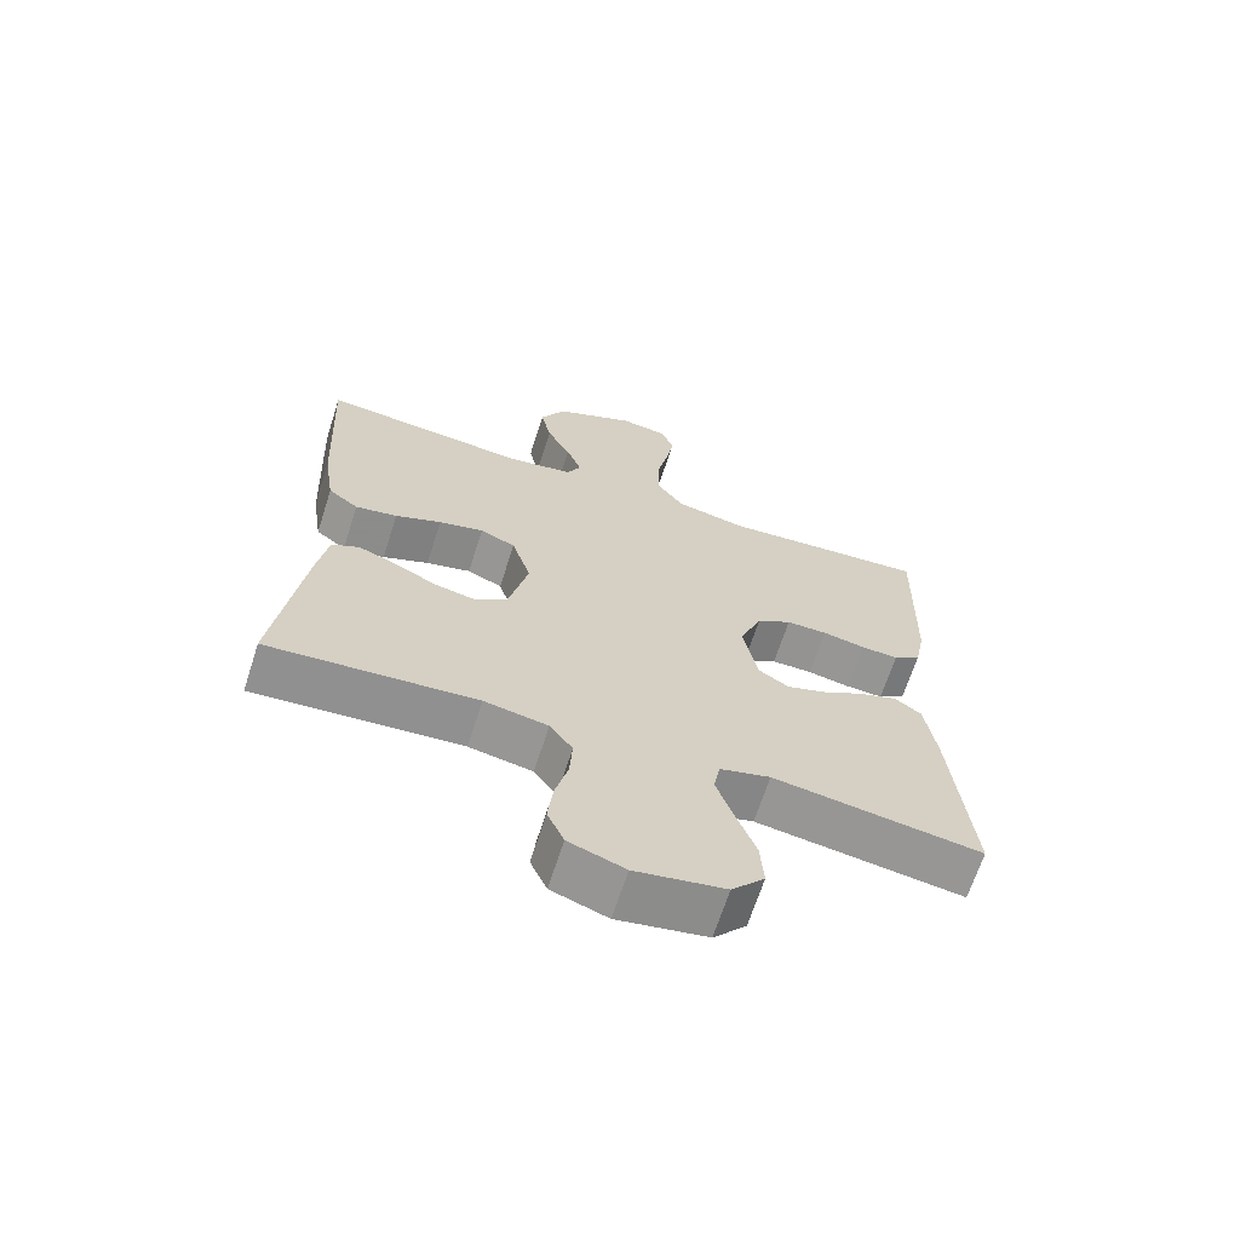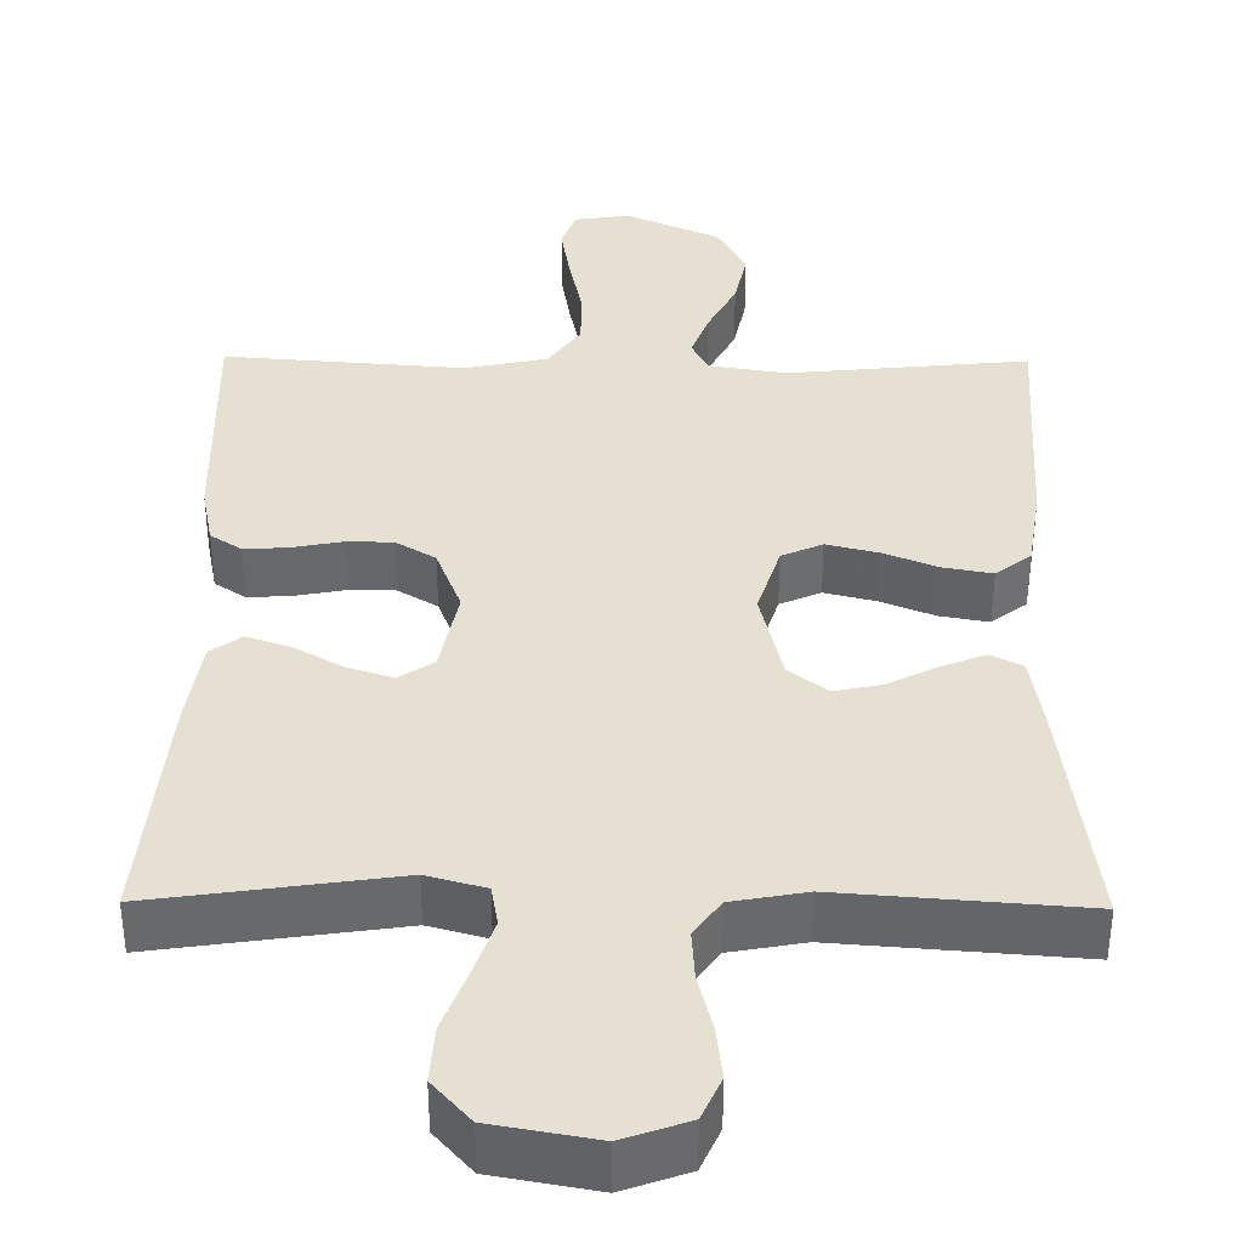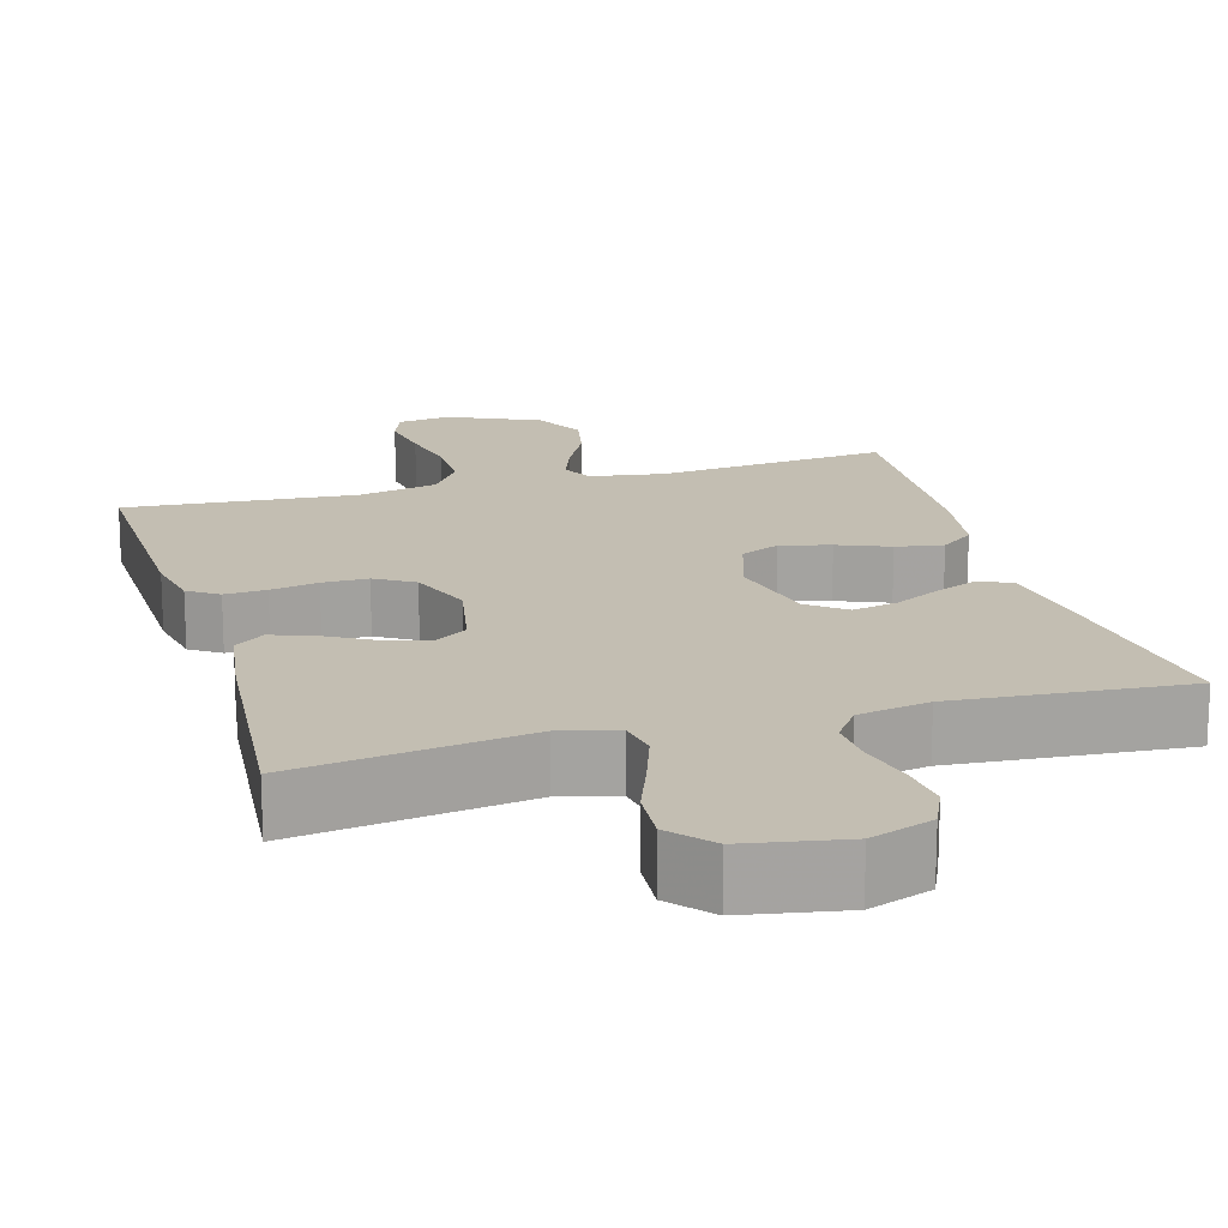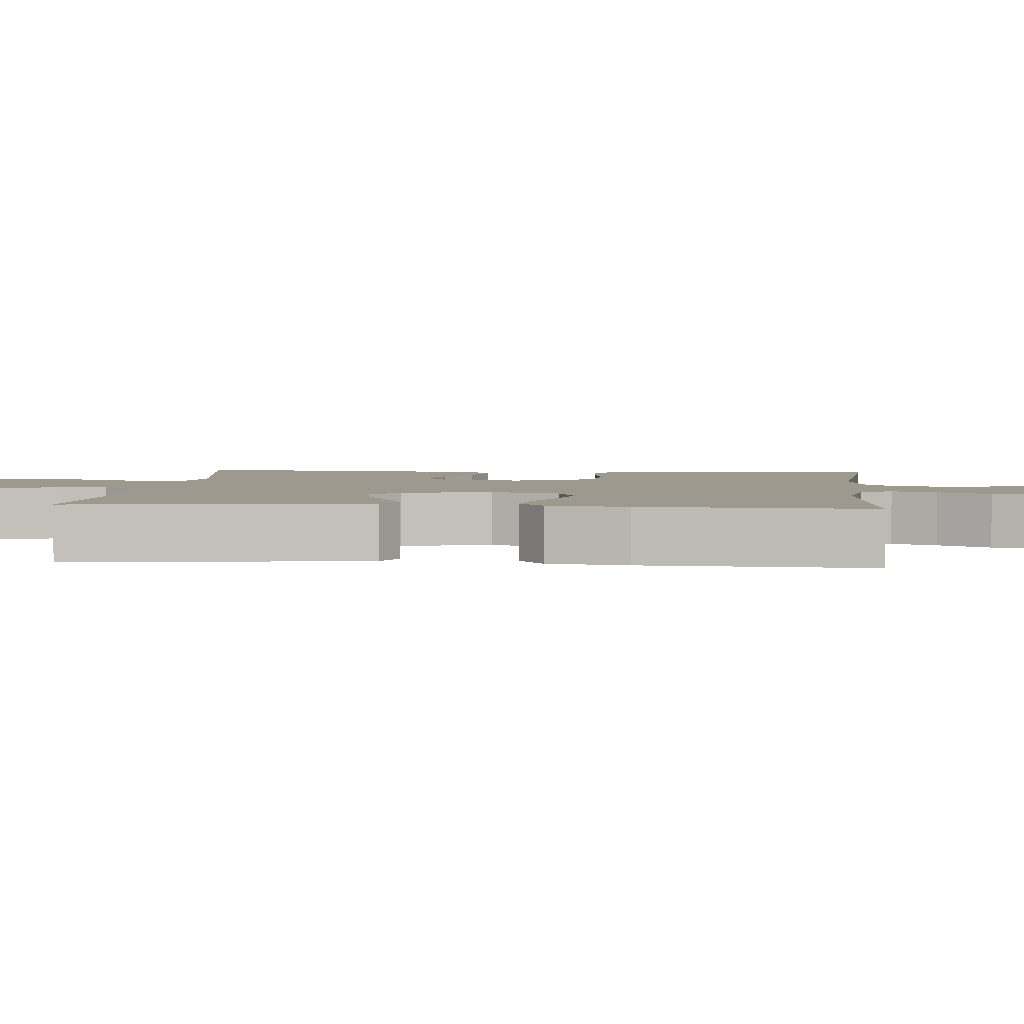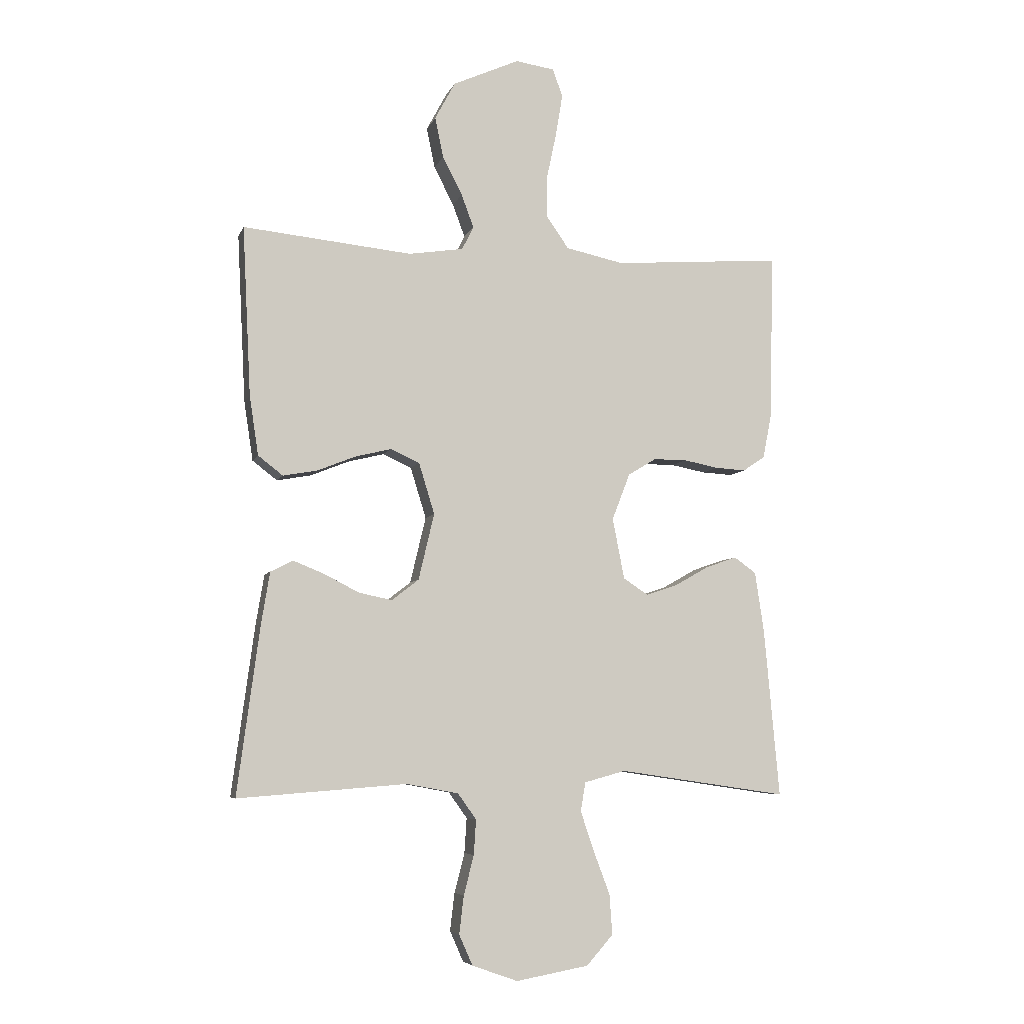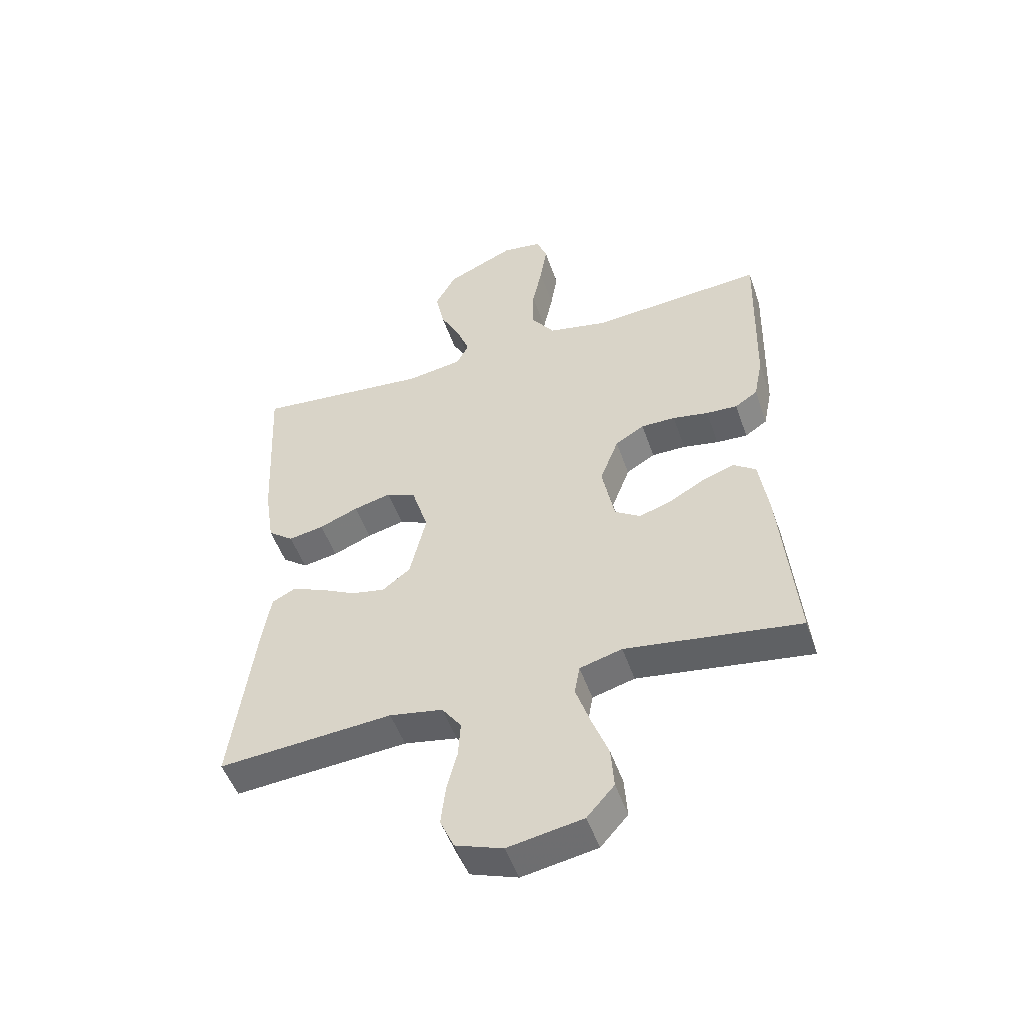
<metadata>
{"format":"obj","ext":"obj","renderer":"f3d","projection":"perspective","resolution":1024,"background":"white","views":[{"elev":-66.8,"azim":-17.8,"up":"+Z"},{"elev":37.8,"azim":-179.4,"up":"+Y"},{"elev":17.3,"azim":164.0,"up":"+Y"},{"elev":3.3,"azim":-84.6,"up":"+Y"},{"elev":-6.2,"azim":-15.0,"up":"+Z"},{"elev":-50.6,"azim":18.9,"up":"+Z"}]}
</metadata>
<code>
v -0.5 0.07 0.5
v -0.2 0.07 0.47
v -0.103 0.07 0.485
v -0.082 0.07 0.526
v -0.104 0.07 0.585
v -0.139 0.07 0.653
v -0.154 0.07 0.725
v -0.118 0.07 0.792
v 0 0.07 0.845
v 0.069 0.07 0.835
v 0.087 0.07 0.786
v 0.075 0.07 0.713
v 0.058 0.07 0.632
v 0.057 0.07 0.556
v 0.097 0.07 0.499
v 0.2 0.07 0.477
v 0.5 0.07 0.5
v 0.492 0.07 0.2
v 0.477 0.07 0.124
v 0.438 0.07 0.098
v 0.384 0.07 0.101
v 0.322 0.07 0.113
v 0.263 0.07 0.113
v 0.213 0.07 0.083
v 0.181 0.07 0
v 0.202 0.07 -0.108
v 0.246 0.07 -0.137
v 0.303 0.07 -0.118
v 0.363 0.07 -0.084
v 0.418 0.07 -0.065
v 0.457 0.07 -0.093
v 0.473 0.07 -0.2
v 0.5 0.07 -0.5
v 0.2 0.07 -0.456
v 0.127 0.07 -0.476
v 0.118 0.07 -0.527
v 0.142 0.07 -0.598
v 0.171 0.07 -0.675
v 0.176 0.07 -0.746
v 0.129 0.07 -0.799
v 0 0.07 -0.822
v -0.081 0.07 -0.793
v -0.105 0.07 -0.739
v -0.097 0.07 -0.672
v -0.079 0.07 -0.602
v -0.075 0.07 -0.54
v -0.108 0.07 -0.494
v -0.2 0.07 -0.477
v -0.5 0.07 -0.5
v -0.46 0.07 -0.2
v -0.445 0.07 -0.109
v -0.405 0.07 -0.089
v -0.35 0.07 -0.111
v -0.288 0.07 -0.143
v -0.229 0.07 -0.155
v -0.181 0.07 -0.118
v -0.153 0.07 0
v -0.181 0.07 0.091
v -0.232 0.07 0.114
v -0.297 0.07 0.098
v -0.364 0.07 0.071
v -0.425 0.07 0.06
v -0.469 0.07 0.094
v -0.485 0.07 0.2
v -0.5 0 0.5
v -0.2 0 0.47
v -0.103 0 0.485
v -0.082 0 0.526
v -0.104 0 0.585
v -0.139 0 0.653
v -0.154 0 0.725
v -0.118 0 0.792
v 0 0 0.845
v 0.069 0 0.835
v 0.087 0 0.786
v 0.075 0 0.713
v 0.058 0 0.632
v 0.057 0 0.556
v 0.097 0 0.499
v 0.2 0 0.477
v 0.5 0 0.5
v 0.492 0 0.2
v 0.477 0 0.124
v 0.438 0 0.098
v 0.384 0 0.101
v 0.322 0 0.113
v 0.263 0 0.113
v 0.213 0 0.083
v 0.181 0 0
v 0.202 0 -0.108
v 0.246 0 -0.137
v 0.303 0 -0.118
v 0.363 0 -0.084
v 0.418 0 -0.065
v 0.457 0 -0.093
v 0.473 0 -0.2
v 0.5 0 -0.5
v 0.2 0 -0.456
v 0.127 0 -0.476
v 0.118 0 -0.527
v 0.142 0 -0.598
v 0.171 0 -0.675
v 0.176 0 -0.746
v 0.129 0 -0.799
v 0 0 -0.822
v -0.081 0 -0.793
v -0.105 0 -0.739
v -0.097 0 -0.672
v -0.079 0 -0.602
v -0.075 0 -0.54
v -0.108 0 -0.494
v -0.2 0 -0.477
v -0.5 0 -0.5
v -0.46 0 -0.2
v -0.445 0 -0.109
v -0.405 0 -0.089
v -0.35 0 -0.111
v -0.288 0 -0.143
v -0.229 0 -0.155
v -0.181 0 -0.118
v -0.153 0 0
v -0.181 0 0.091
v -0.232 0 0.114
v -0.297 0 0.098
v -0.364 0 0.071
v -0.425 0 0.06
v -0.469 0 0.094
v -0.485 0 0.2
f 64 1 2
f 63 64 2
f 62 63 2
f 61 62 2
f 60 61 2
f 59 60 2 3
f 58 59 3 4
f 57 58 4
f 52 53 54
f 51 52 54
f 50 51 54
f 49 50 54
f 48 49 54
f 47 48 54 55
f 46 47 55 56
f 43 44 45
f 42 43 45
f 41 42 45
f 40 41 45
f 39 40 45
f 38 39 45
f 37 38 45
f 36 37 45 46
f 46 56 57
f 36 46 57
f 35 36 57
f 32 33 34
f 31 32 34
f 30 31 34
f 29 30 34
f 28 29 34
f 27 28 34 35
f 20 21 22
f 19 20 22
f 18 19 22
f 17 18 22
f 16 17 22
f 15 16 22 23
f 14 15 23 24
f 11 12 13
f 10 11 13
f 9 10 13
f 8 9 13
f 7 8 13
f 6 7 13
f 5 6 13
f 4 5 13 14
f 14 24 25
f 4 14 25
f 57 4 25
f 26 27 35 57
f 25 26 57
f 66 65 128
f 66 128 127
f 66 127 126
f 66 126 125
f 66 125 124
f 67 66 124 123
f 68 67 123 122
f 68 122 121
f 118 117 116
f 118 116 115
f 118 115 114
f 118 114 113
f 118 113 112
f 119 118 112 111
f 120 119 111 110
f 109 108 107
f 109 107 106
f 109 106 105
f 109 105 104
f 109 104 103
f 109 103 102
f 109 102 101
f 110 109 101 100
f 121 120 110
f 121 110 100
f 121 100 99
f 98 97 96
f 98 96 95
f 98 95 94
f 98 94 93
f 98 93 92
f 99 98 92 91
f 86 85 84
f 86 84 83
f 86 83 82
f 86 82 81
f 86 81 80
f 87 86 80 79
f 88 87 79 78
f 77 76 75
f 77 75 74
f 77 74 73
f 77 73 72
f 77 72 71
f 77 71 70
f 77 70 69
f 78 77 69 68
f 89 88 78
f 89 78 68
f 89 68 121
f 121 99 91 90
f 121 90 89
f 1 65 66 2
f 2 66 67 3
f 3 67 68 4
f 4 68 69 5
f 5 69 70 6
f 6 70 71 7
f 7 71 72 8
f 8 72 73 9
f 9 73 74 10
f 10 74 75 11
f 11 75 76 12
f 12 76 77 13
f 13 77 78 14
f 14 78 79 15
f 15 79 80 16
f 16 80 81 17
f 17 81 82 18
f 18 82 83 19
f 19 83 84 20
f 20 84 85 21
f 21 85 86 22
f 22 86 87 23
f 23 87 88 24
f 24 88 89 25
f 25 89 90 26
f 26 90 91 27
f 27 91 92 28
f 28 92 93 29
f 29 93 94 30
f 30 94 95 31
f 31 95 96 32
f 32 96 97 33
f 33 97 98 34
f 34 98 99 35
f 35 99 100 36
f 36 100 101 37
f 37 101 102 38
f 38 102 103 39
f 39 103 104 40
f 40 104 105 41
f 41 105 106 42
f 42 106 107 43
f 43 107 108 44
f 44 108 109 45
f 45 109 110 46
f 46 110 111 47
f 47 111 112 48
f 48 112 113 49
f 49 113 114 50
f 50 114 115 51
f 51 115 116 52
f 52 116 117 53
f 53 117 118 54
f 54 118 119 55
f 55 119 120 56
f 56 120 121 57
f 57 121 122 58
f 58 122 123 59
f 59 123 124 60
f 60 124 125 61
f 61 125 126 62
f 62 126 127 63
f 63 127 128 64
f 64 128 65 1

</code>
